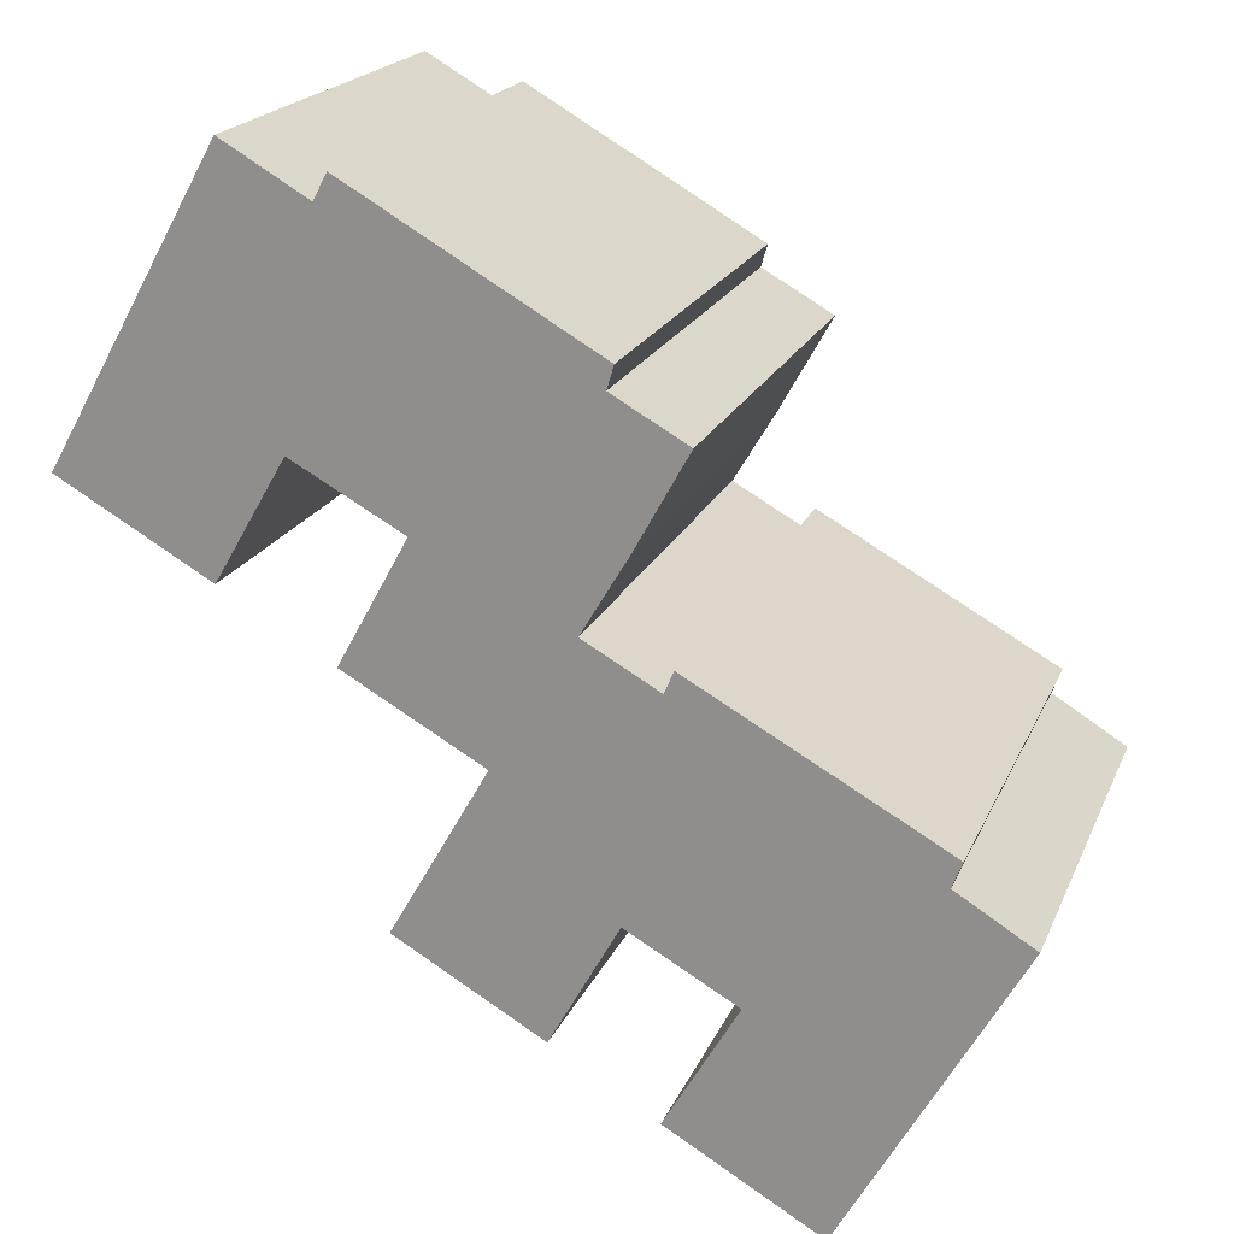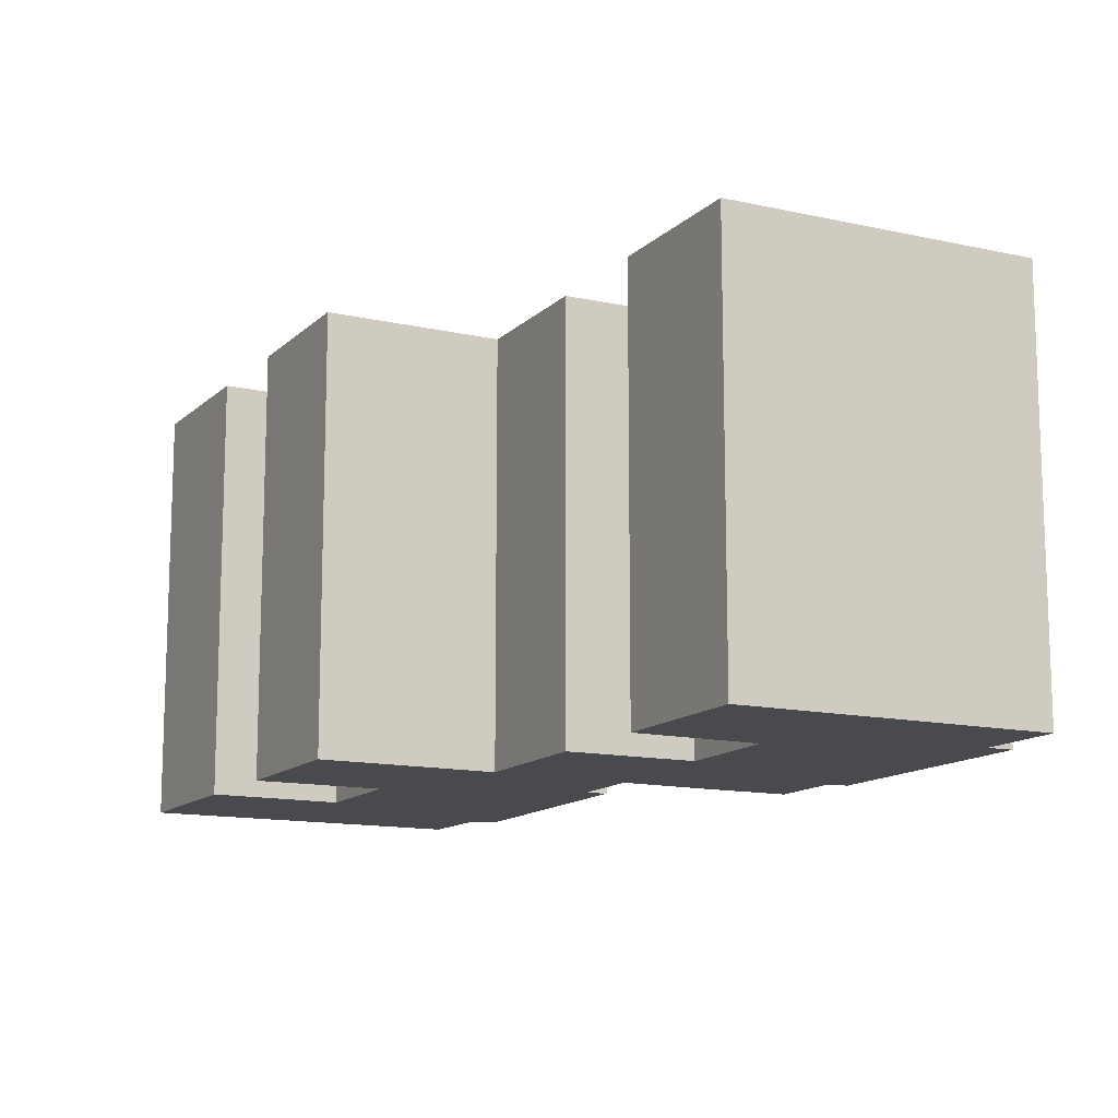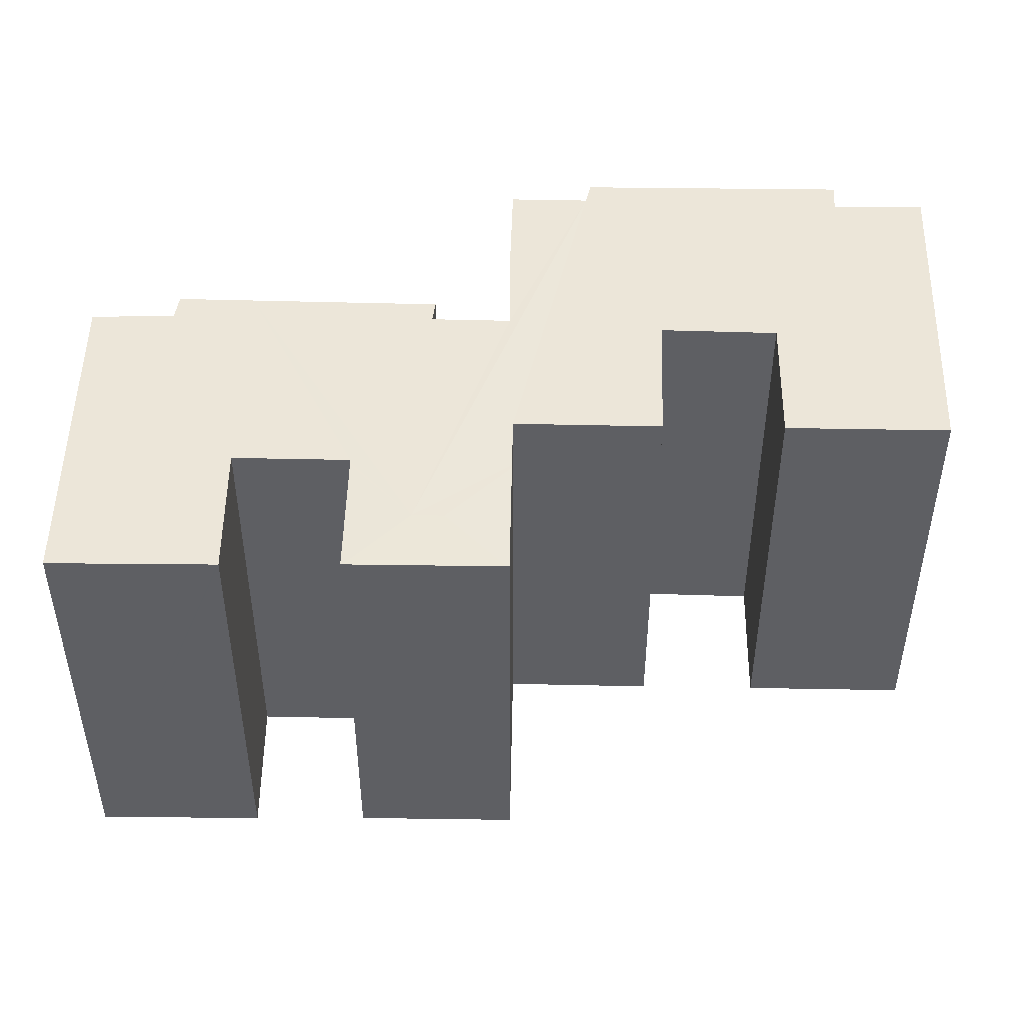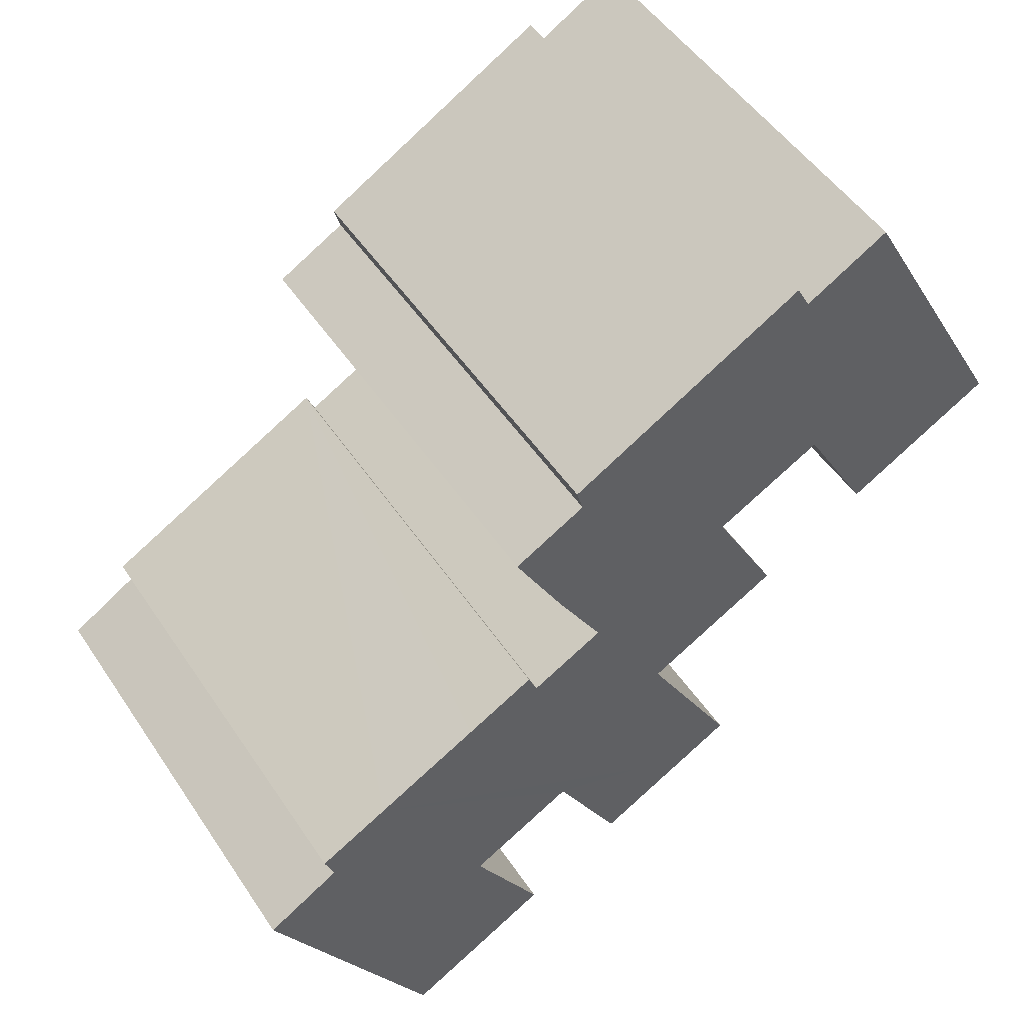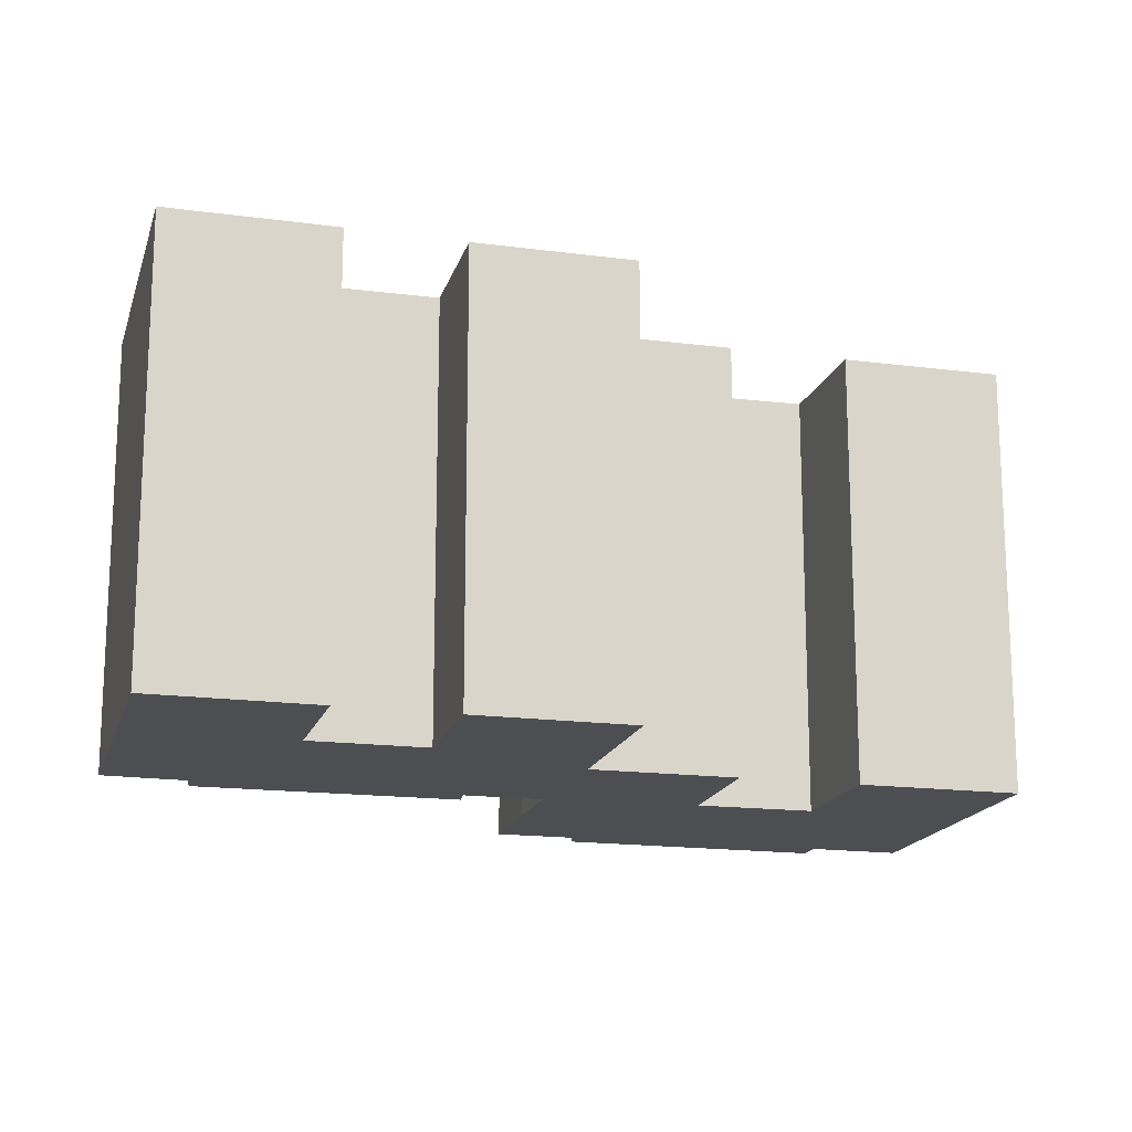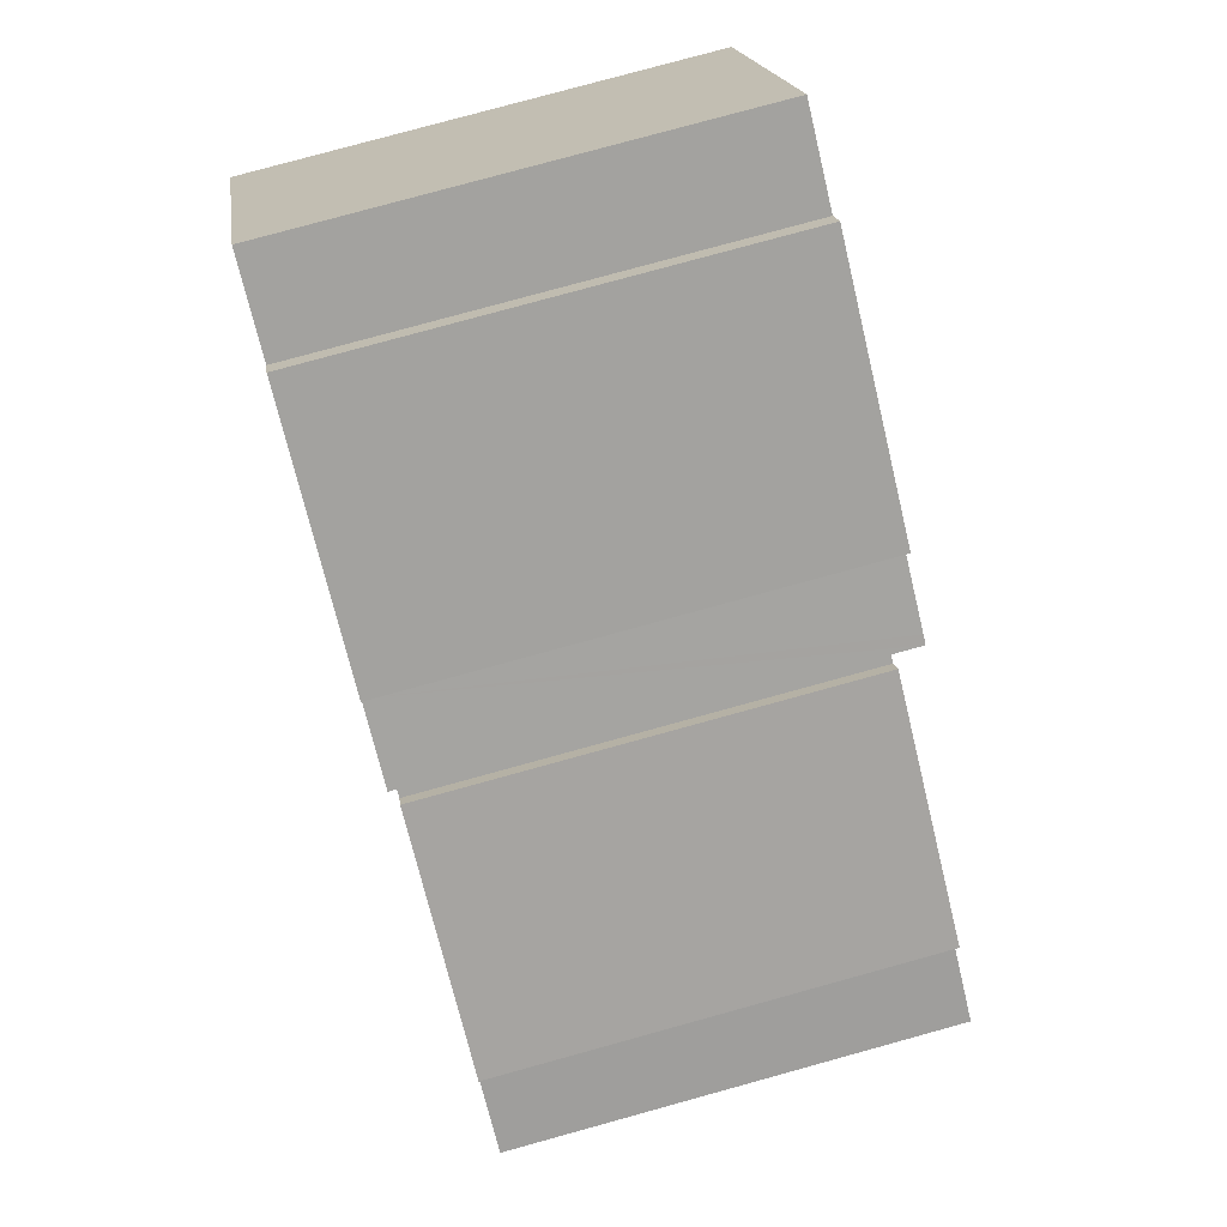
<metadata>
{"format":"obj","ext":"obj","renderer":"f3d","projection":"perspective","resolution":1024,"background":"white","views":[{"elev":19.9,"azim":18.2,"up":"+Z"},{"elev":-13.1,"azim":-87.8,"up":"+Y"},{"elev":49.5,"azim":-149.3,"up":"+Y"},{"elev":49.8,"azim":147.6,"up":"+Z"},{"elev":-16.9,"azim":-165.2,"up":"+Y"},{"elev":78.8,"azim":74.6,"up":"+Z"}]}
</metadata>
<code>
v  11.28 13.22 -10.62
v  10.56 13.2 -8.007
v  10.61 13.2 -7.92
v  8.697 13.2 -11.28
v  8.772 13.2 -11.32
v  9.663 13.2 6.861
v  7.303 13.2 7.258
v  7.697 13.2 7.991
v  2.596 13.2 4.622
v  4.869 13.2 8.671
v  12.73 13.2 5.095
v  9.473 13.2 -0.69
v  11.43 13.2 -6.471
v  9.448 13.2 -0.676
v  6.374 13.2 1.004
v  6.335 13.2 1.025
v  11.35 13.2 -6.422
v  7.509 13.2 -4.267
v  0 13.2 8.082e-16
v  4.322 13.2 -2.448
v  14.66 13.2 3.99
v  14.47 13.2 3.342
v  12.12 13.22 -11.1
v  12.84 13.2 -13.65
v  16.32 13.2 2.303
v  13.76 13.2 -2.751
v  16.56 13.2 2.165
v  14.19 13.2 -2.027
v  15.05 13.2 -0.583
v  18.16 13.2 -4.43
v  15.88 13.2 -3.933
v  16.14 13.2 -3.316
v  21.18 13.2 -6.101
v  14.83 13.2 -10.19
v  15.9 13.2 -15.47
v  22.19 13.2 -14.45
v  20.21 13.2 -17.97
v  25.1 13.2 -9.278
v  15.87 13.2 -15.46
v  16.99 13.2 -13.53
v  17.87 13.2 -12.01
v  17.92 13.2 -11.92
v  22.93 13.2 -7.951
v  17.9 13.2 -11.91
v  14.92 13.2 -10.24
v  23.21 13.2 -7.227
v  14.79 13.2 -10.27
v  14.74 13.2 -10.36
v  12.89 13.2 -13.68
v  12.89 8.375e-16 -13.68
v  8.697 6.905e-16 -11.28
v  12.84 8.358e-16 -13.65
v  8.772 6.932e-16 -11.32
v  11.43 3.962e-16 -6.471
v  7.509 2.613e-16 -4.267
v  11.35 3.932e-16 -6.422
v  9.473 4.225e-17 -0.69
v  6.374 -6.148e-17 1.004
v  6.335 -6.276e-17 1.025
v  9.448 4.139e-17 -0.676
v  4.322 1.499e-16 -2.448
v  0 0 0
v  20.21 1.1e-15 -17.97
v  15.87 9.464e-16 -15.46
v  15.9 9.473e-16 -15.47
v  17.92 7.301e-16 -11.92
v  14.92 6.268e-16 -10.24
v  14.83 6.238e-16 -10.19
v  17.9 7.294e-16 -11.91
v  10.61 4.85e-16 -7.92
v  10.56 4.903e-16 -8.007
v  4.869 -5.309e-16 8.671
v  2.596 -2.83e-16 4.622
v  7.303 -4.444e-16 7.258
v  7.697 -4.893e-16 7.991
v  15.88 2.408e-16 -3.933
v  16.14 2.03e-16 -3.316
v  16.99 8.282e-16 -13.53
v  17.87 7.356e-16 -12.01
v  16.56 -1.326e-16 2.165
v  15.05 3.57e-17 -0.583
v  13.76 1.685e-16 -2.751
v  14.19 1.241e-16 -2.027
v  25.1 5.681e-16 -9.278
v  22.19 8.847e-16 -14.45
v  14.74 6.345e-16 -10.36
v  14.79 6.291e-16 -10.27
v  9.663 -4.201e-16 6.861
v  14.66 -2.443e-16 3.99
v  12.73 -3.12e-16 5.095
v  14.47 -2.046e-16 3.342
v  16.32 -1.41e-16 2.303
v  21.18 3.736e-16 -6.101
v  23.21 4.425e-16 -7.227
v  18.16 2.713e-16 -4.43
v  22.93 4.869e-16 -7.951
g defaultobject
f 1 2 3
f 2 1 4
f 4 1 5
f 6 7 8
f 7 9 10
f 9 7 6
f 9 6 11
f 9 11 12
f 12 11 13
f 9 12 14
f 9 14 15
f 9 15 16
f 12 13 17
f 12 17 18
f 16 19 9
f 19 16 20
f 21 13 11
f 13 21 22
f 13 22 23
f 13 23 3
f 3 23 1
f 1 23 5
f 5 23 24
f 25 26 22
f 26 25 27
f 26 27 28
f 28 27 29
f 23 22 26
f 30 31 32
f 31 30 23
f 23 30 33
f 23 26 31
f 23 33 34
f 35 36 37
f 36 35 38
f 38 35 39
f 38 39 40
f 38 40 41
f 38 41 42
f 38 42 43
f 43 42 44
f 43 44 45
f 43 45 46
f 46 45 33
f 33 45 34
f 47 23 34
f 23 47 48
f 23 48 49
f 23 49 24
f 50 24 49
f 24 50 5
f 5 50 4
f 4 50 51
f 51 50 52
f 51 52 53
f 54 17 13
f 17 54 18
f 18 54 55
f 55 54 56
f 57 14 12
f 14 57 15
f 15 57 16
f 16 57 58
f 16 58 59
f 58 57 60
f 61 19 20
f 19 61 62
f 63 35 37
f 35 63 39
f 39 63 64
f 64 63 65
f 66 44 42
f 44 66 45
f 45 66 34
f 34 66 67
f 34 67 68
f 67 66 69
f 51 2 4
f 2 51 3
f 3 51 13
f 13 51 70
f 13 70 54
f 70 51 71
f 55 12 18
f 12 55 57
f 62 9 19
f 9 62 10
f 10 62 72
f 72 62 73
f 74 8 7
f 8 74 75
f 76 32 31
f 32 76 77
f 64 40 39
f 40 64 41
f 41 64 42
f 42 64 78
f 42 78 79
f 42 79 66
f 59 20 16
f 20 59 61
f 80 29 27
f 29 80 81
f 81 28 29
f 28 81 26
f 26 81 82
f 82 81 83
f 84 36 38
f 36 84 37
f 37 84 63
f 63 84 85
f 68 47 34
f 47 68 48
f 48 68 49
f 49 68 86
f 49 86 50
f 86 68 87
f 72 7 10
f 7 72 74
f 75 6 8
f 6 75 11
f 11 75 21
f 21 75 88
f 21 88 89
f 89 88 90
f 91 25 22
f 25 91 27
f 27 91 80
f 80 91 92
f 82 31 26
f 31 82 76
f 77 30 32
f 30 77 33
f 33 77 46
f 46 77 93
f 46 93 94
f 93 77 95
f 96 38 43
f 38 96 84
f 89 22 21
f 22 89 91
f 94 43 46
f 43 94 96
f 85 65 63
f 65 85 84
f 65 84 64
f 64 84 78
f 78 84 96
f 78 96 79
f 79 96 66
f 66 96 69
f 69 96 67
f 67 96 94
f 67 94 93
f 67 93 68
f 86 52 50
f 52 86 53
f 53 86 87
f 53 87 68
f 53 68 93
f 53 93 95
f 53 95 51
f 51 95 71
f 71 95 76
f 76 95 77
f 71 76 70
f 76 54 70
f 54 76 82
f 54 82 56
f 56 82 55
f 55 82 83
f 55 83 81
f 55 81 80
f 55 80 57
f 57 80 92
f 57 92 91
f 57 91 60
f 60 91 58
f 58 91 89
f 58 89 90
f 58 90 59
f 75 74 88
f 59 62 61
f 62 59 90
f 62 90 88
f 62 88 73
f 73 88 74
f 73 74 72

</code>
